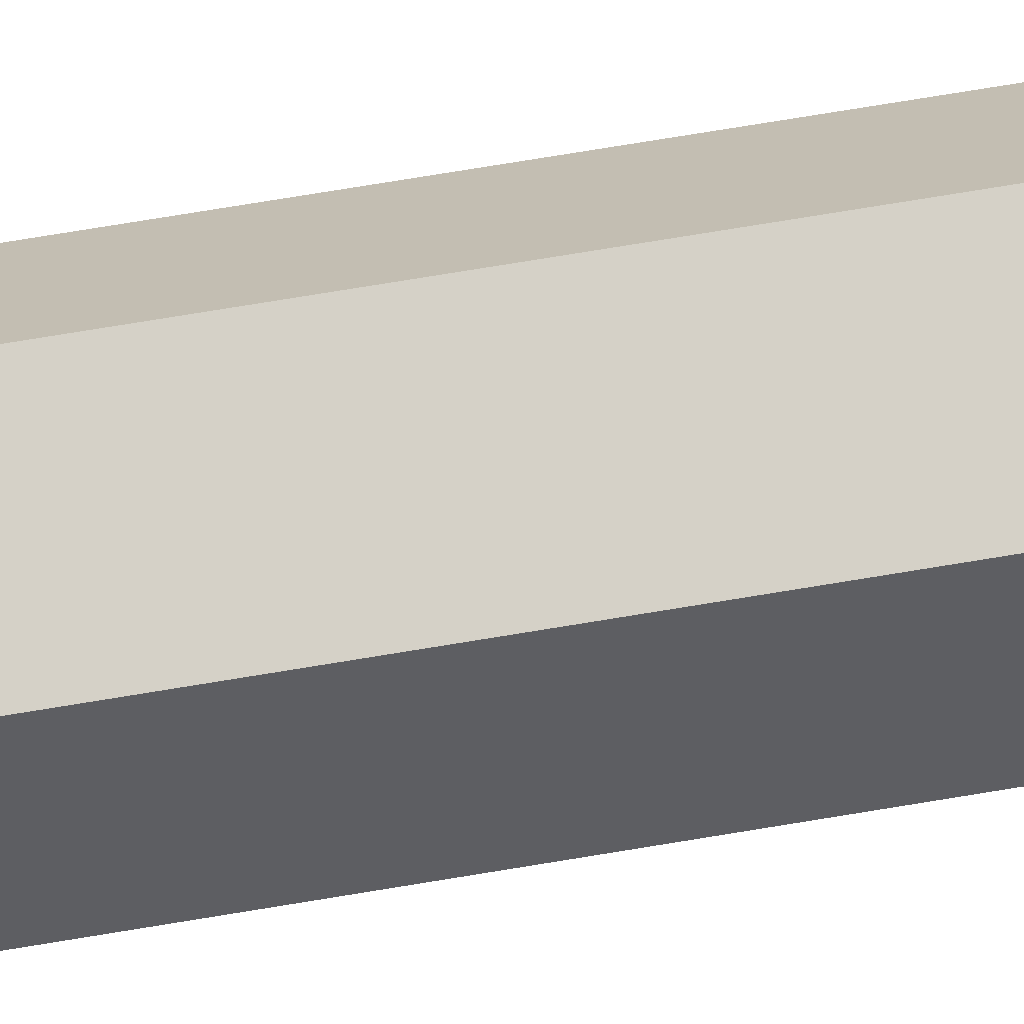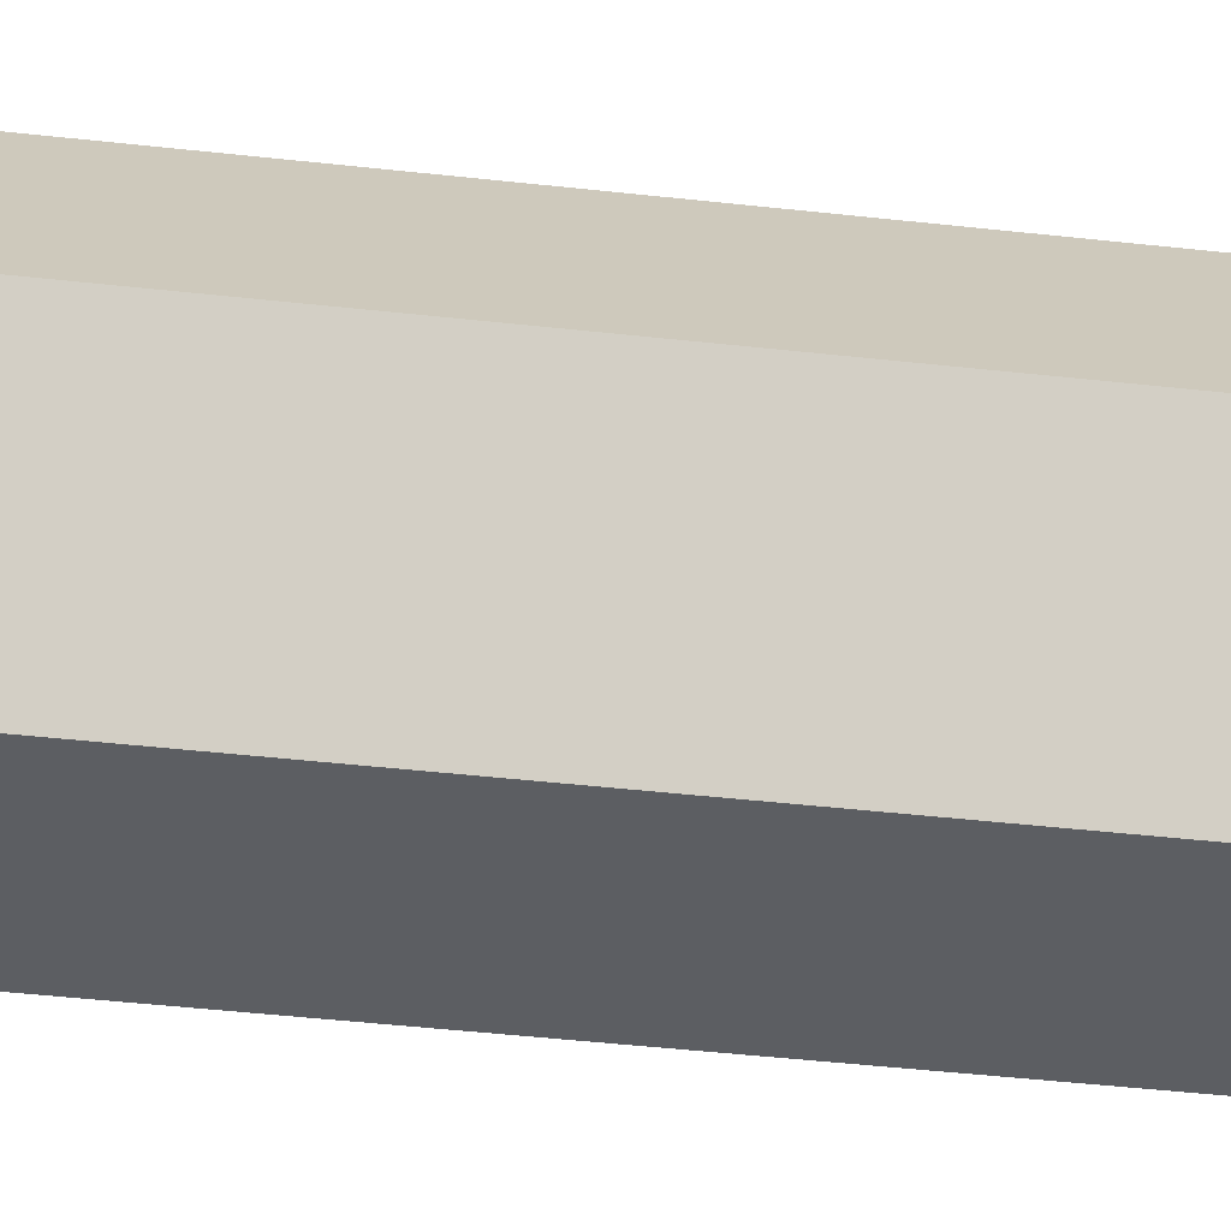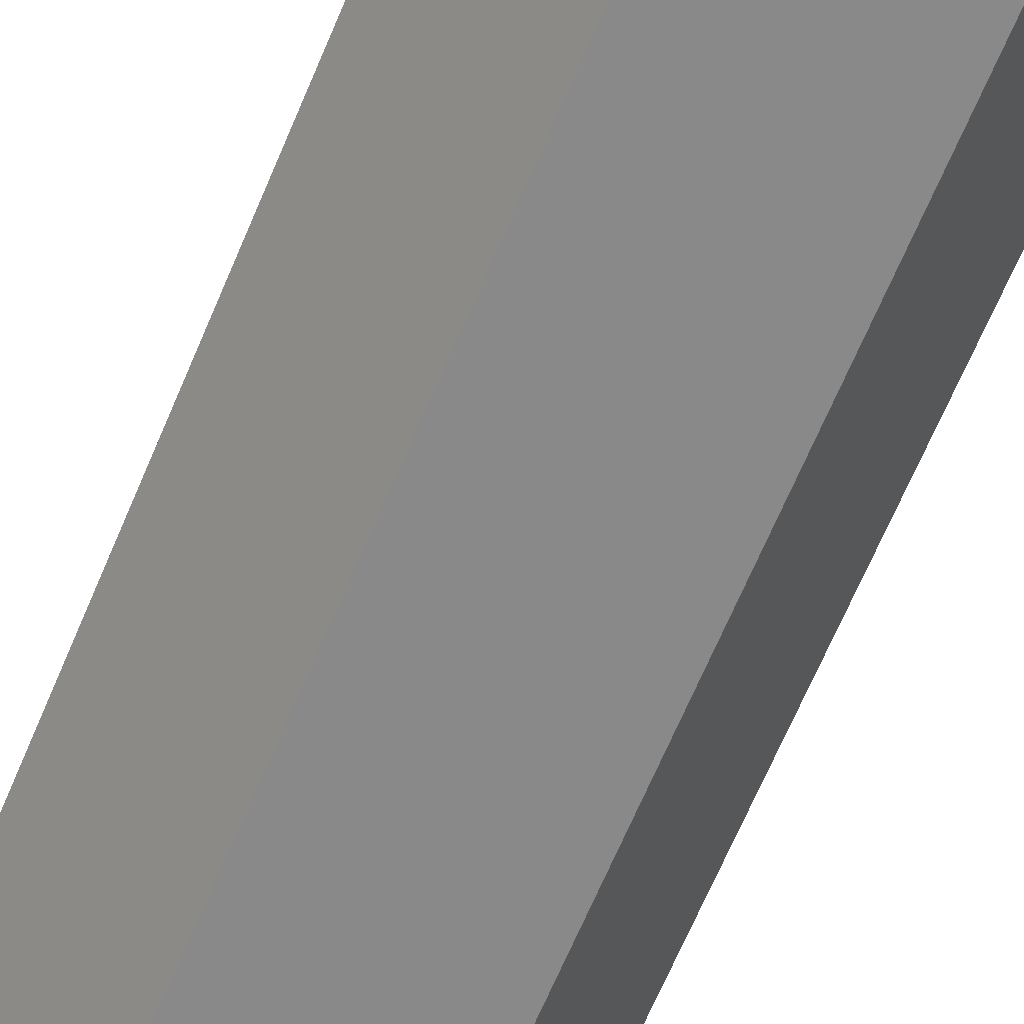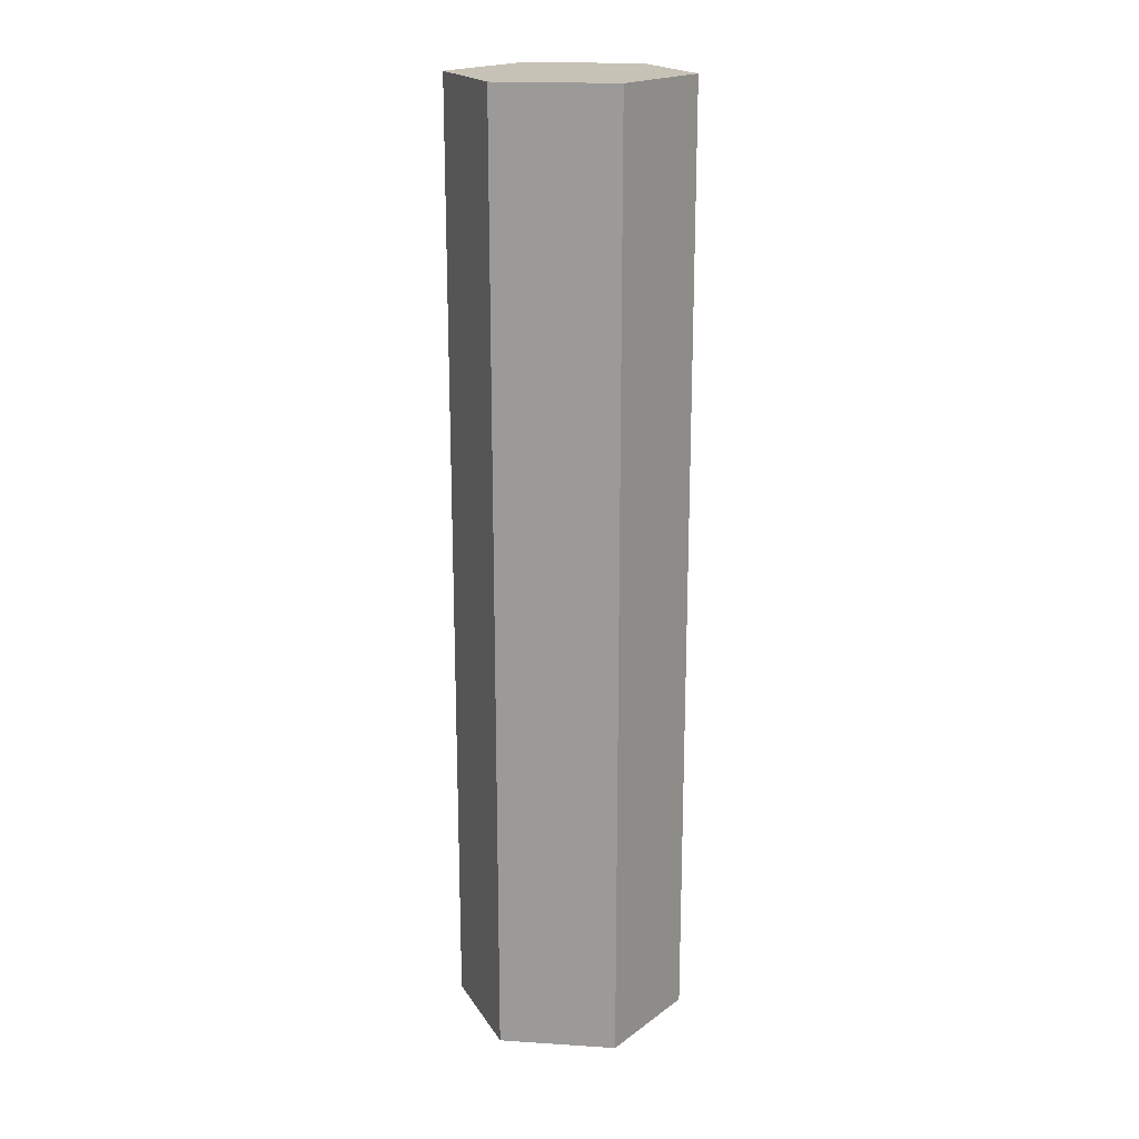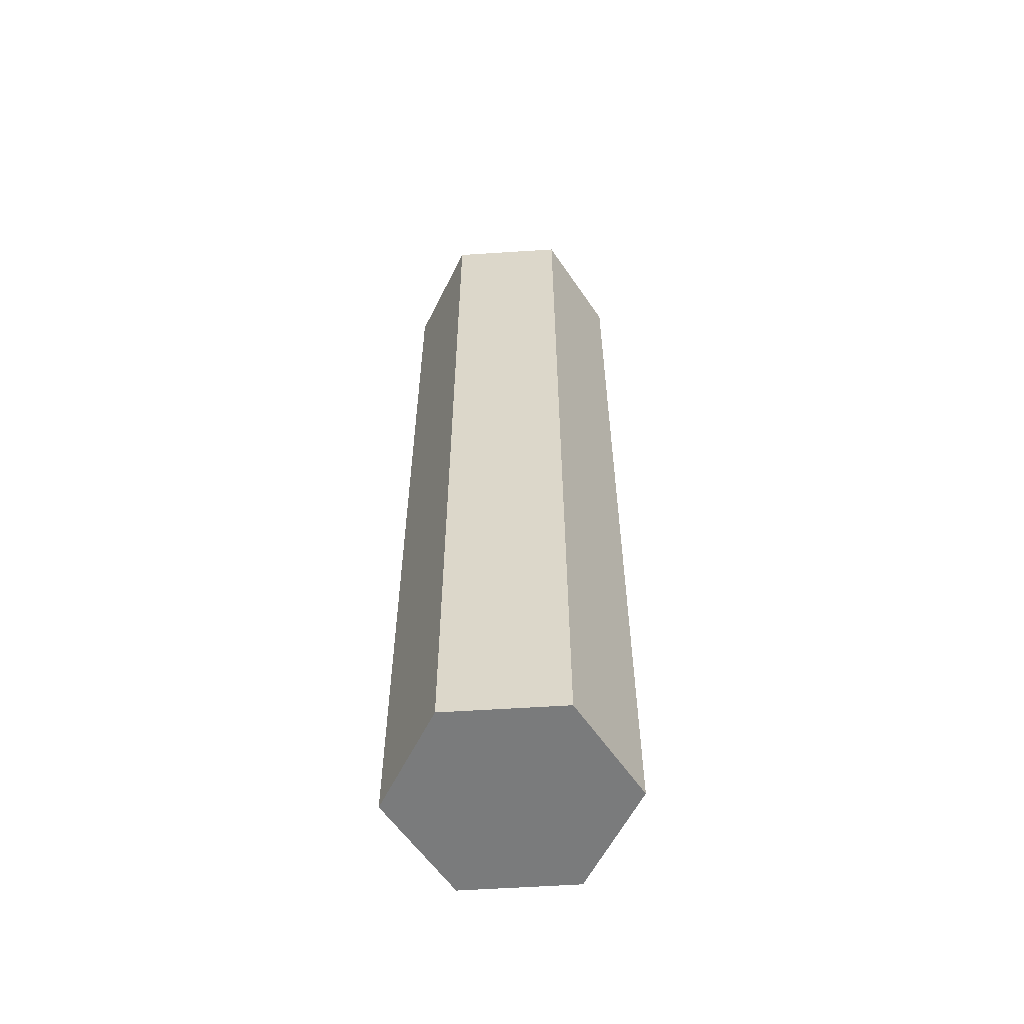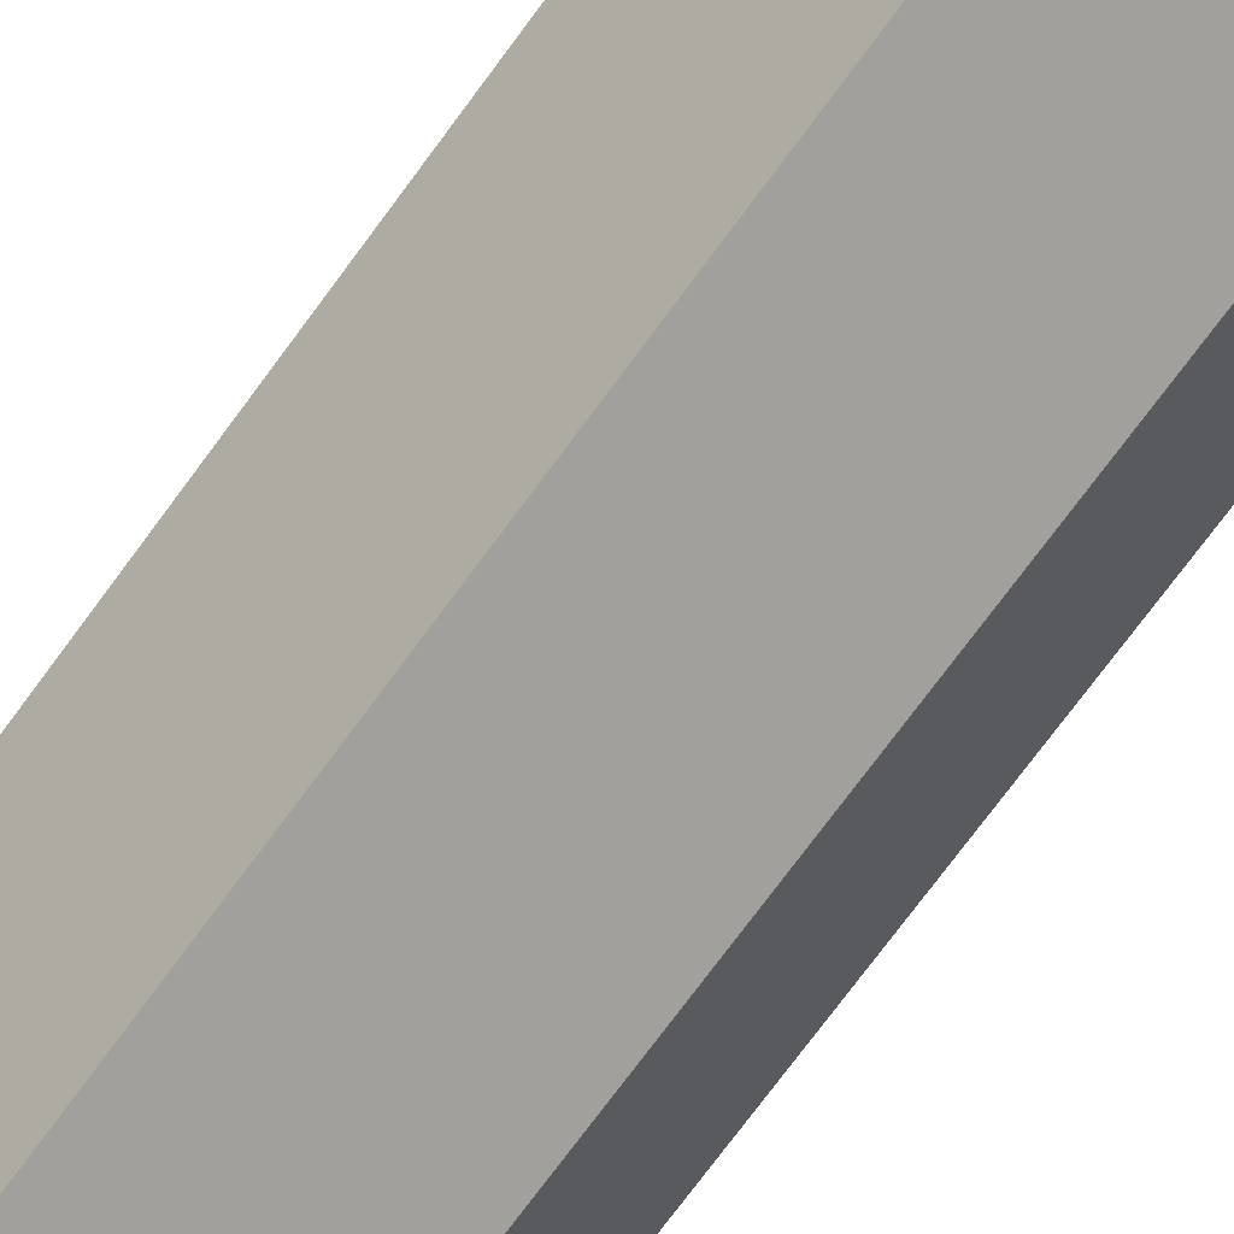
<metadata>
{"format":"obj","ext":"obj","renderer":"f3d","projection":"perspective","resolution":1024,"background":"white","views":[{"elev":78.7,"azim":80.8,"up":"+Z"},{"elev":-38.0,"azim":81.5,"up":"+Z"},{"elev":-63.1,"azim":157.8,"up":"+Z"},{"elev":19.2,"azim":-113.1,"up":"+Y"},{"elev":-58.3,"azim":3.8,"up":"+Y"},{"elev":-71.6,"azim":-36.0,"up":"+Z"}]}
</metadata>
<code>
g Mesh1 Model
v -0.006565 0.01 -0.01179
v -0.006685 0.01 0.01158
v -0.01337 0.01 -9.262e-07
f 1 2 3
v 0.006682 0.01 0.01158
f 2 1 4
f 3 2 1
v -0.01337 0.12 -9.262e-07
f 2 5 3
v -0.006685 0.12 0.01158
f 5 2 6
f 6 2 5
v 0.006682 0.12 0.01158
f 2 7 6
f 7 2 4
f 4 2 7
f 4 1 2
v 0.00657 0.01 -0.01177
f 4 1 8
f 8 1 4
v -0.006565 0.12 -0.01179
f 9 8 1
v 0.00657 0.12 -0.01177
f 8 9 10
f 1 8 9
f 10 9 8
f 9 7 10
f 9 6 7
f 6 9 5
f 5 9 6
f 9 3 5
f 3 9 1
f 5 3 9
f 3 5 2
f 1 9 3
f 7 6 9
f 6 7 2
f 10 7 9
v 0.01337 0.12 -9.262e-07
f 10 7 11
f 11 7 10
v 0.01337 0.01 -9.262e-07
f 7 12 11
f 12 7 4
f 4 7 12
f 11 12 7
f 8 11 12
f 11 8 10
f 12 11 8
f 10 8 11
f 4 8 12
f 12 8 4
g Mesh2 Model
l 12 8
l 4 12
l 2 4
l 3 2
l 1 3
l 8 1
l 8 10
l 10 9
l 11 10
l 7 11
l 6 7
l 5 6
l 9 5
l 1 9
l 3 5
l 2 6
l 4 7
l 12 11

</code>
